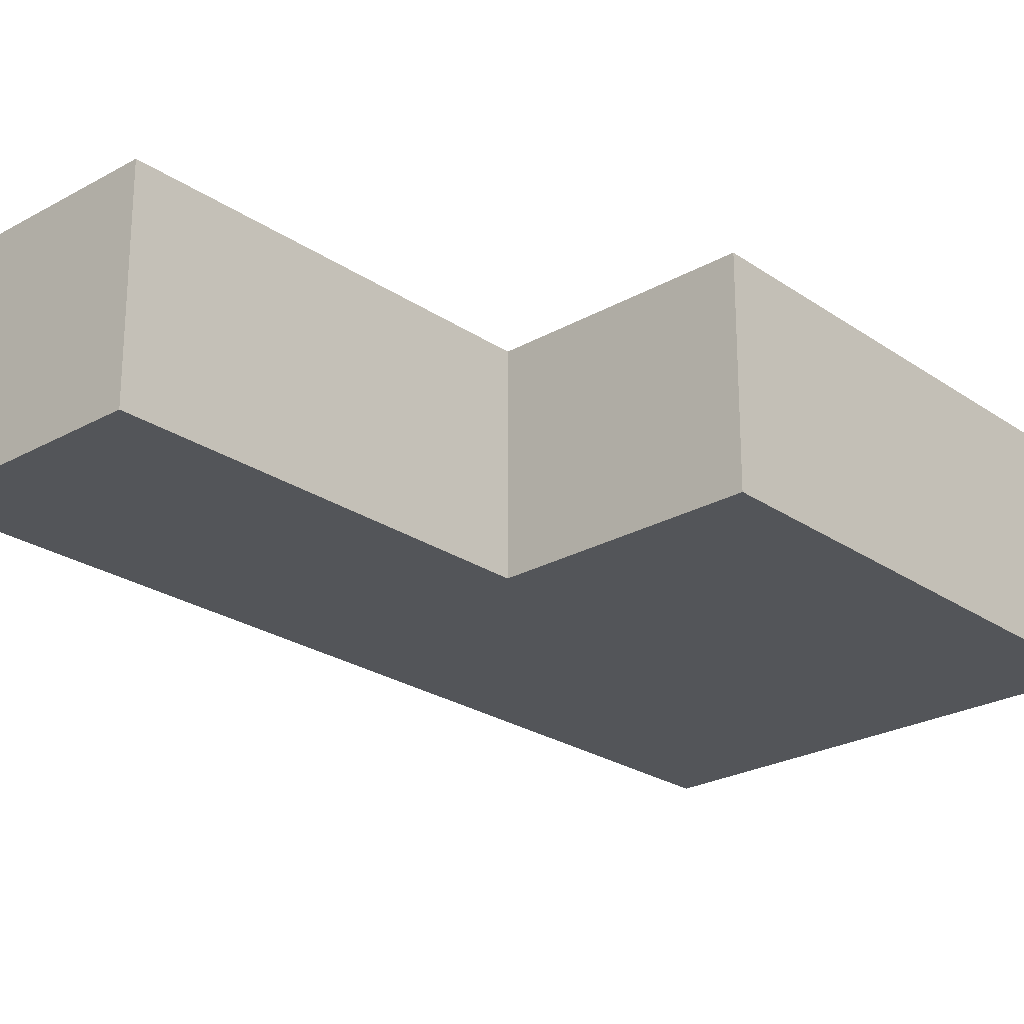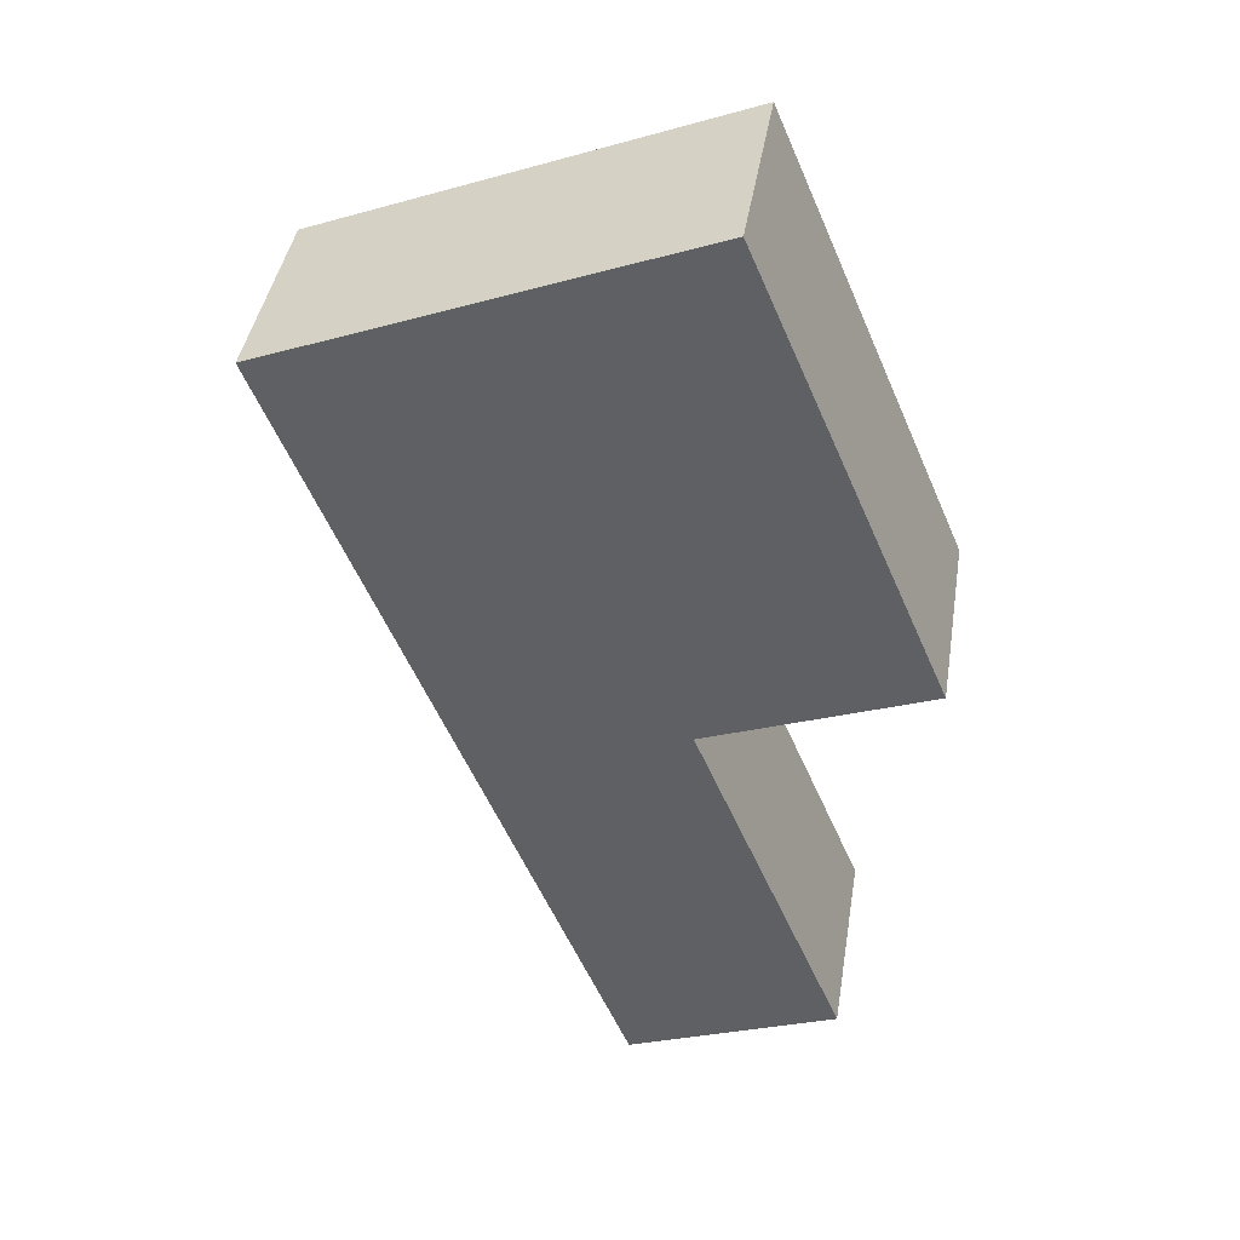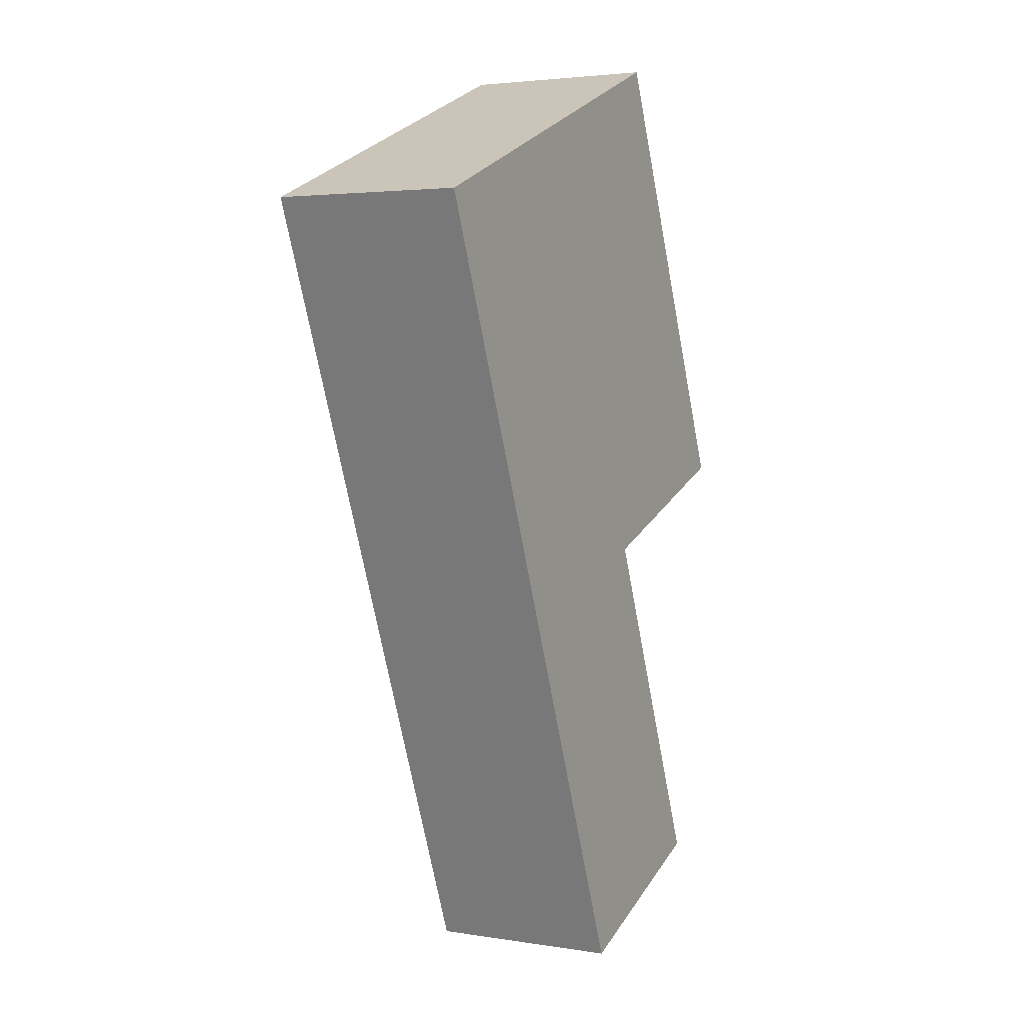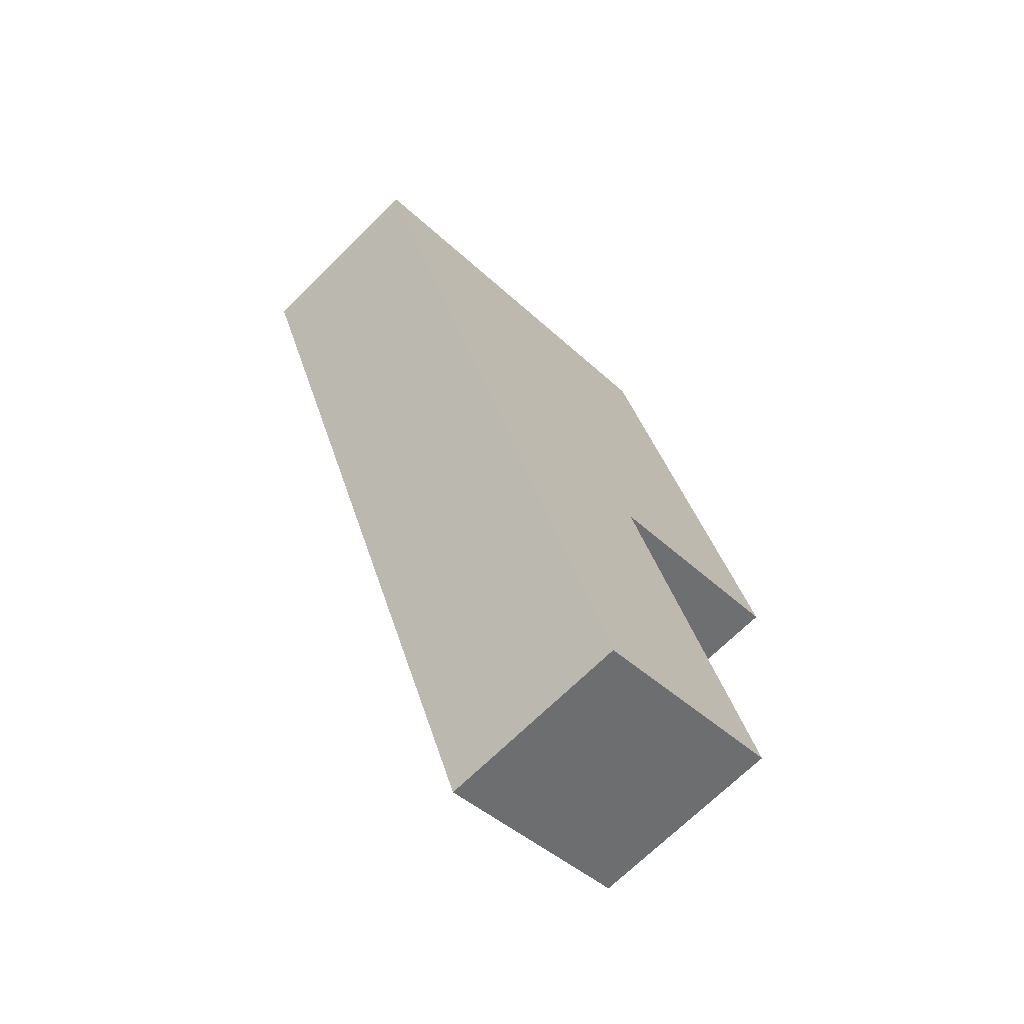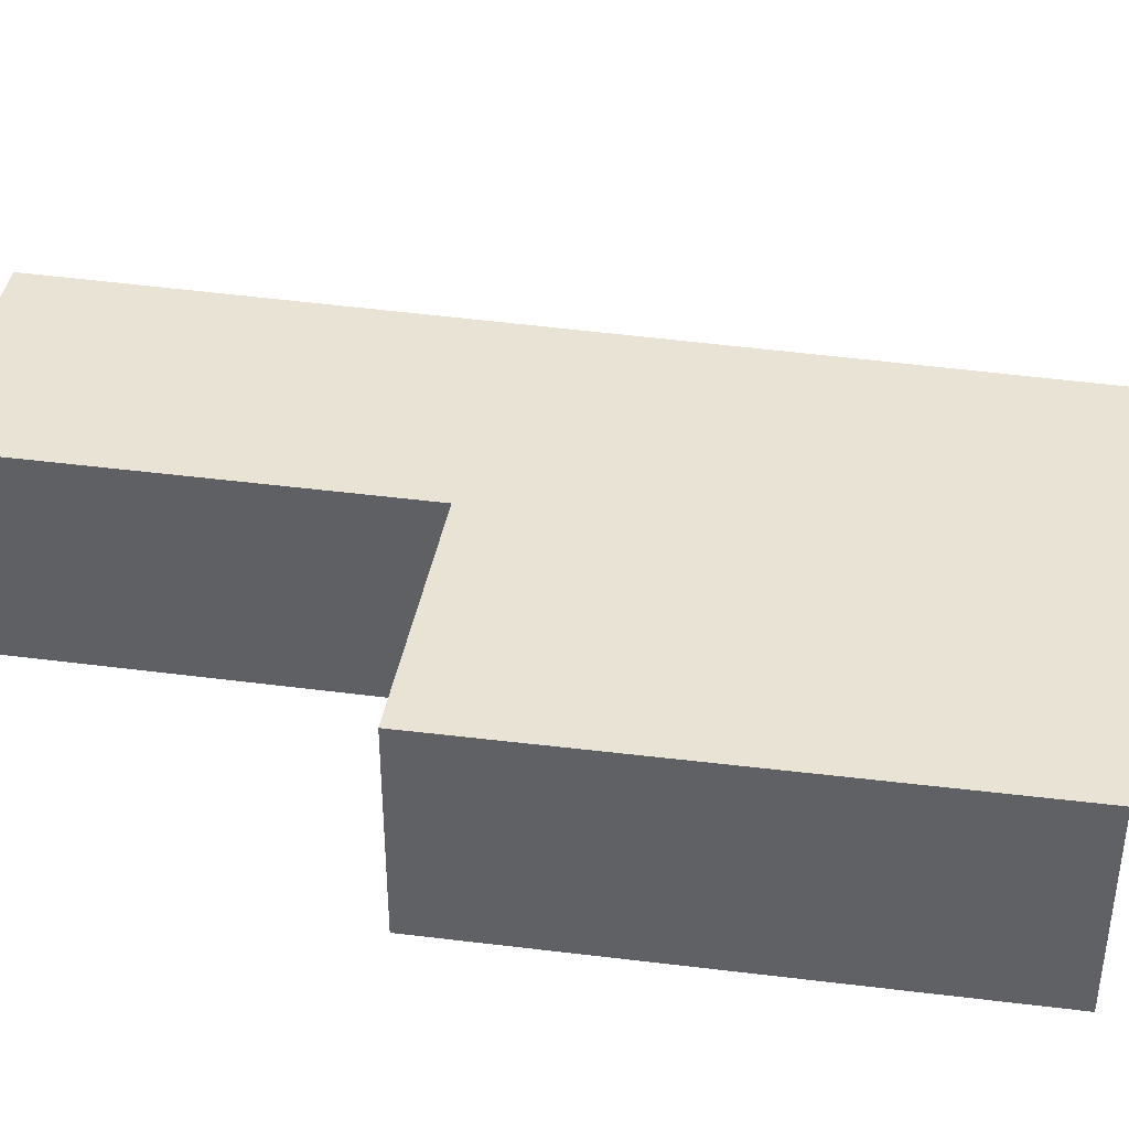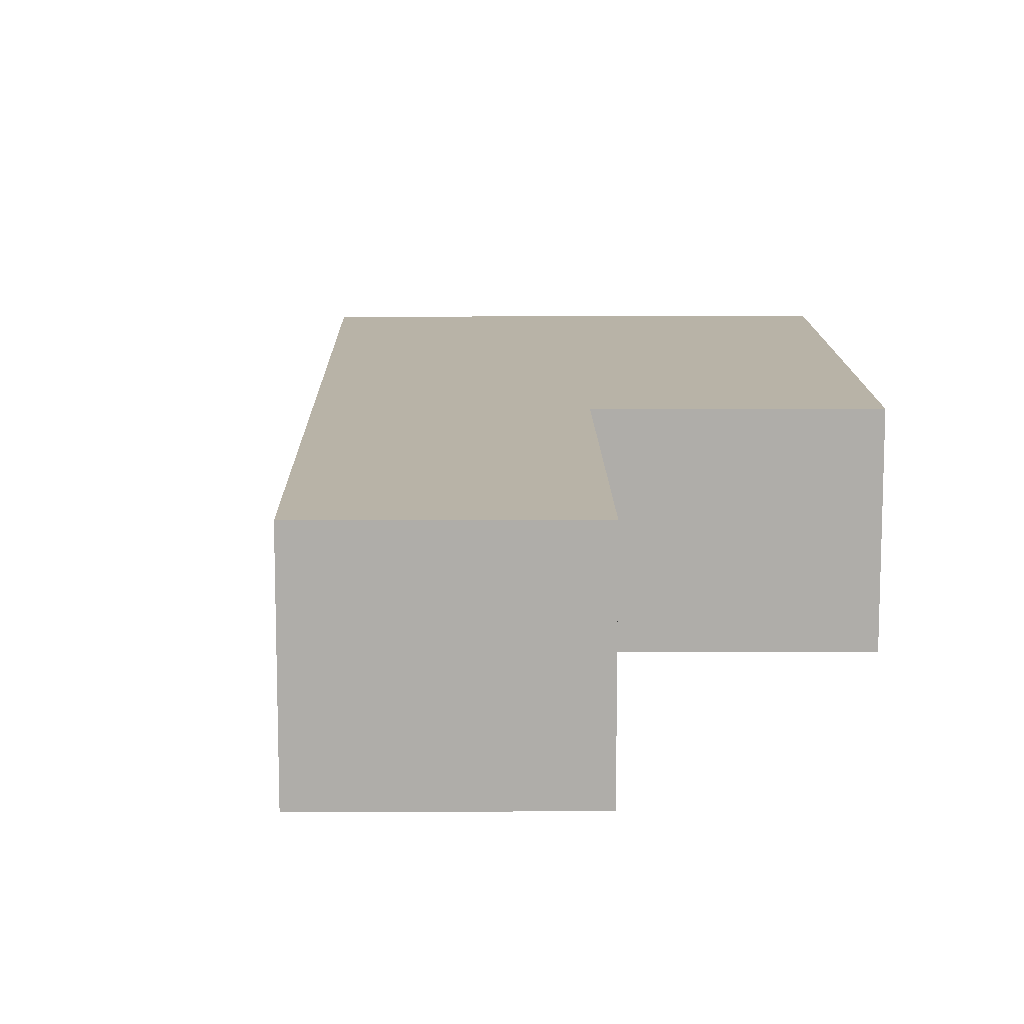
<metadata>
{"format":"obj","ext":"obj","renderer":"f3d","projection":"perspective","resolution":1024,"background":"white","views":[{"elev":-24.5,"azim":-115.6,"up":"+Y"},{"elev":42.0,"azim":-170.8,"up":"+Z"},{"elev":3.4,"azim":118.3,"up":"+Z"},{"elev":-69.8,"azim":134.6,"up":"+Z"},{"elev":41.0,"azim":-58.5,"up":"+Y"},{"elev":12.7,"azim":-158.7,"up":"+Y"}]}
</metadata>
<code>
v -3.611 -0.05131 6.68
v -3.672 -0.05131 6.704
v -3.618 -0.05131 6.831
v -3.594 -0.05131 6.553
v -3.653 -0.05131 6.577
v -3.502 -0.05131 6.784
v -3.618 -0.1076 6.831
v -3.672 -0.1076 6.704
v -3.611 -0.1076 6.68
v -3.653 -0.1076 6.577
v -3.594 -0.1076 6.553
v -3.502 -0.1076 6.784
v -3.618 -0.1076 6.831
v -3.502 -0.1076 6.784
v -3.502 -0.05131 6.784
v -3.618 -0.05131 6.831
v -3.672 -0.1076 6.704
v -3.618 -0.1076 6.831
v -3.618 -0.05131 6.831
v -3.672 -0.05131 6.704
v -3.611 -0.1076 6.68
v -3.672 -0.1076 6.704
v -3.672 -0.05131 6.704
v -3.611 -0.05131 6.68
v -3.653 -0.1076 6.577
v -3.611 -0.1076 6.68
v -3.611 -0.05131 6.68
v -3.653 -0.05131 6.577
v -3.594 -0.1076 6.553
v -3.653 -0.1076 6.577
v -3.653 -0.05131 6.577
v -3.594 -0.05131 6.553
v -3.502 -0.1076 6.784
v -3.594 -0.1076 6.553
v -3.594 -0.05131 6.553
v -3.502 -0.05131 6.784
f 1 2 3
f 1 4 5
f 4 1 3
f 6 4 3
f 7 8 9
f 9 10 11
f 7 9 11
f 12 7 11
f 13 14 15
f 13 15 16
f 17 18 19
f 17 19 20
f 21 22 23
f 21 23 24
f 25 26 27
f 25 27 28
f 29 30 31
f 29 31 32
f 33 34 35
f 33 35 36

</code>
